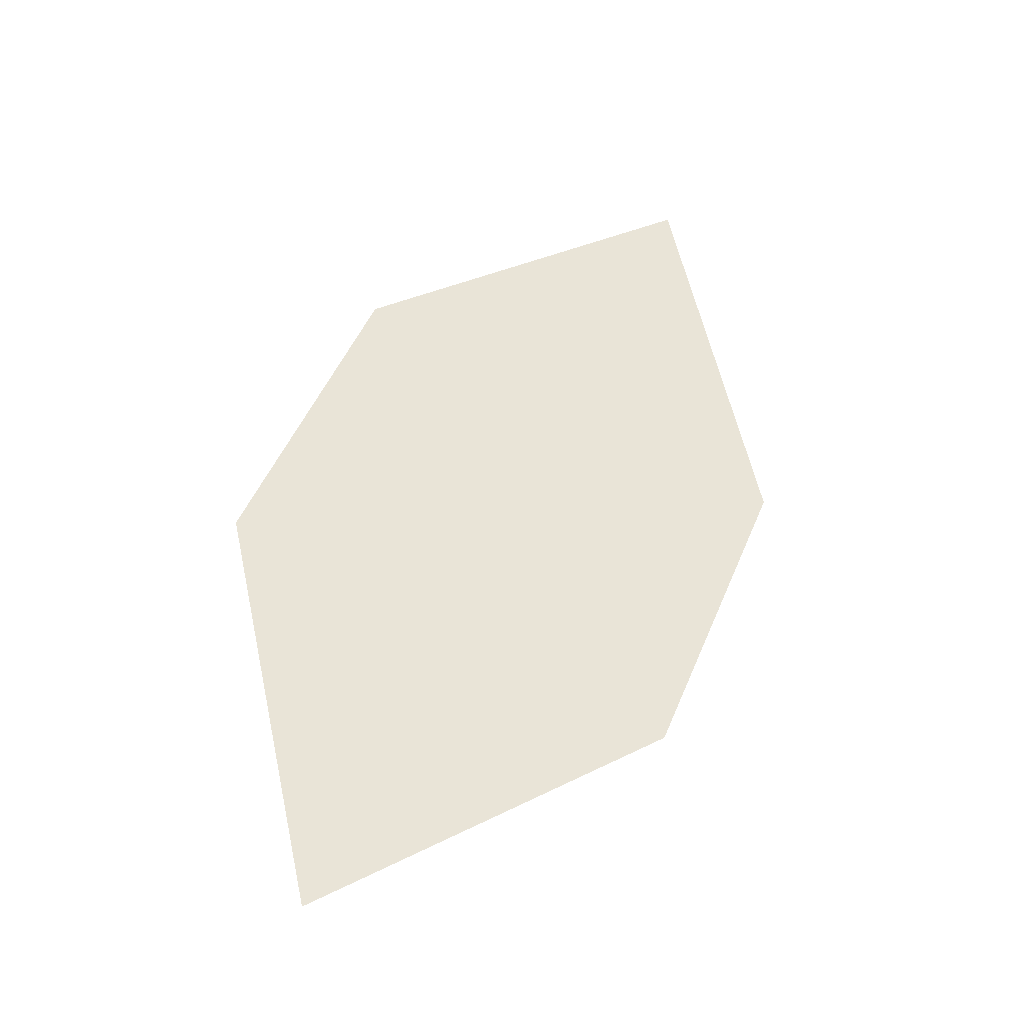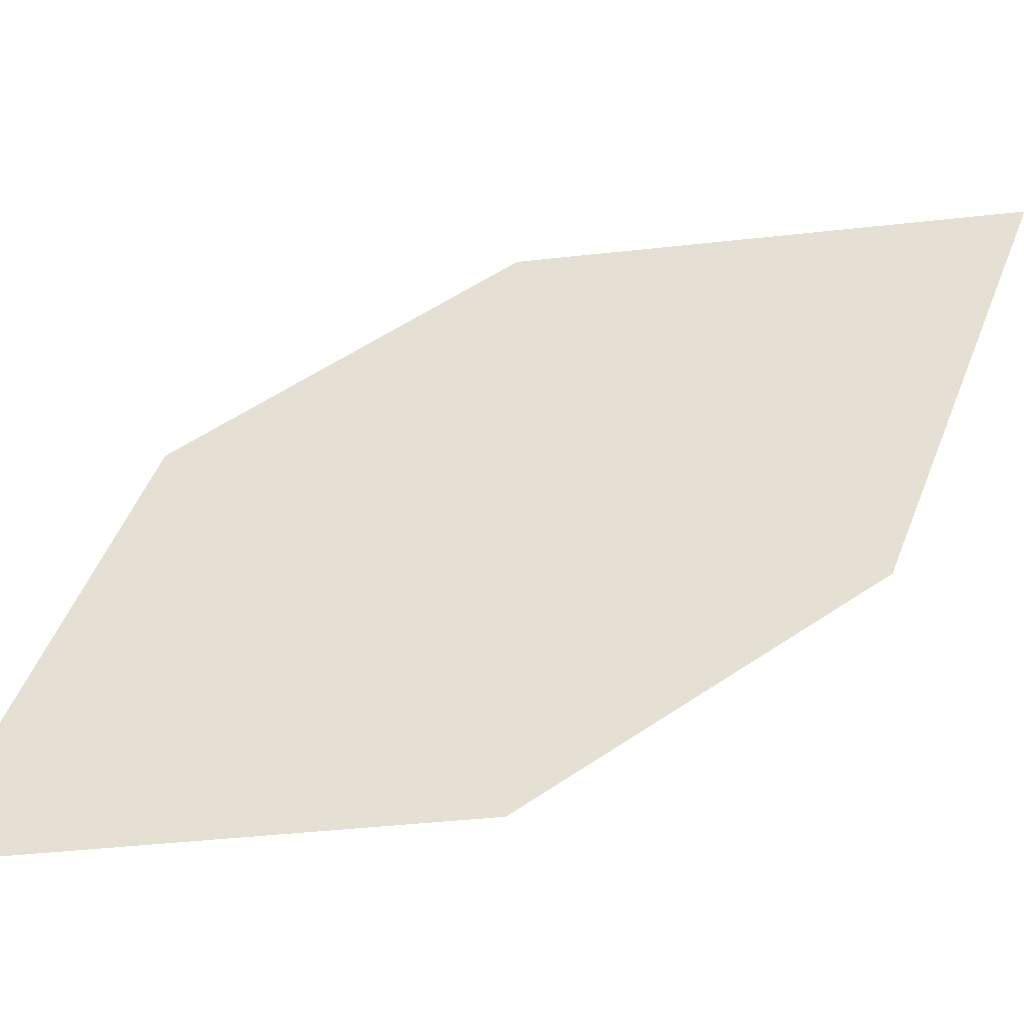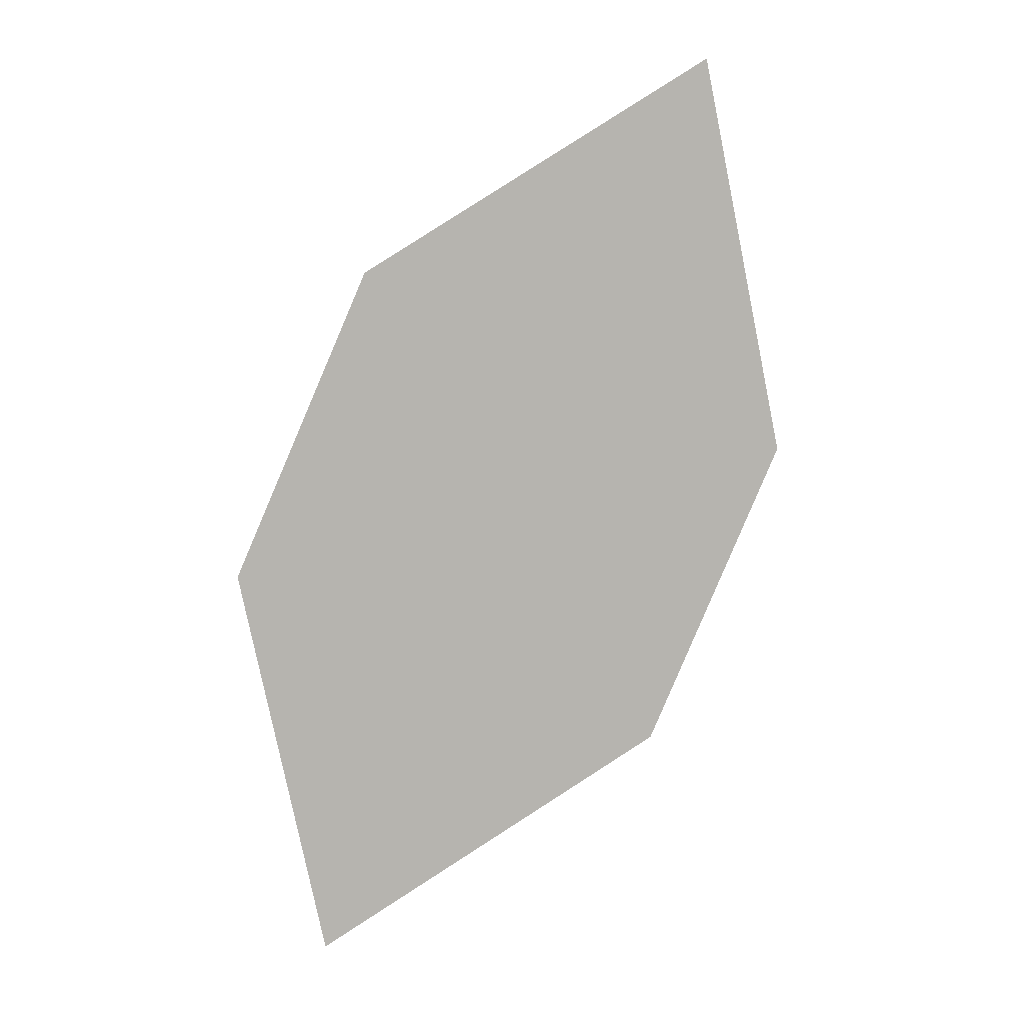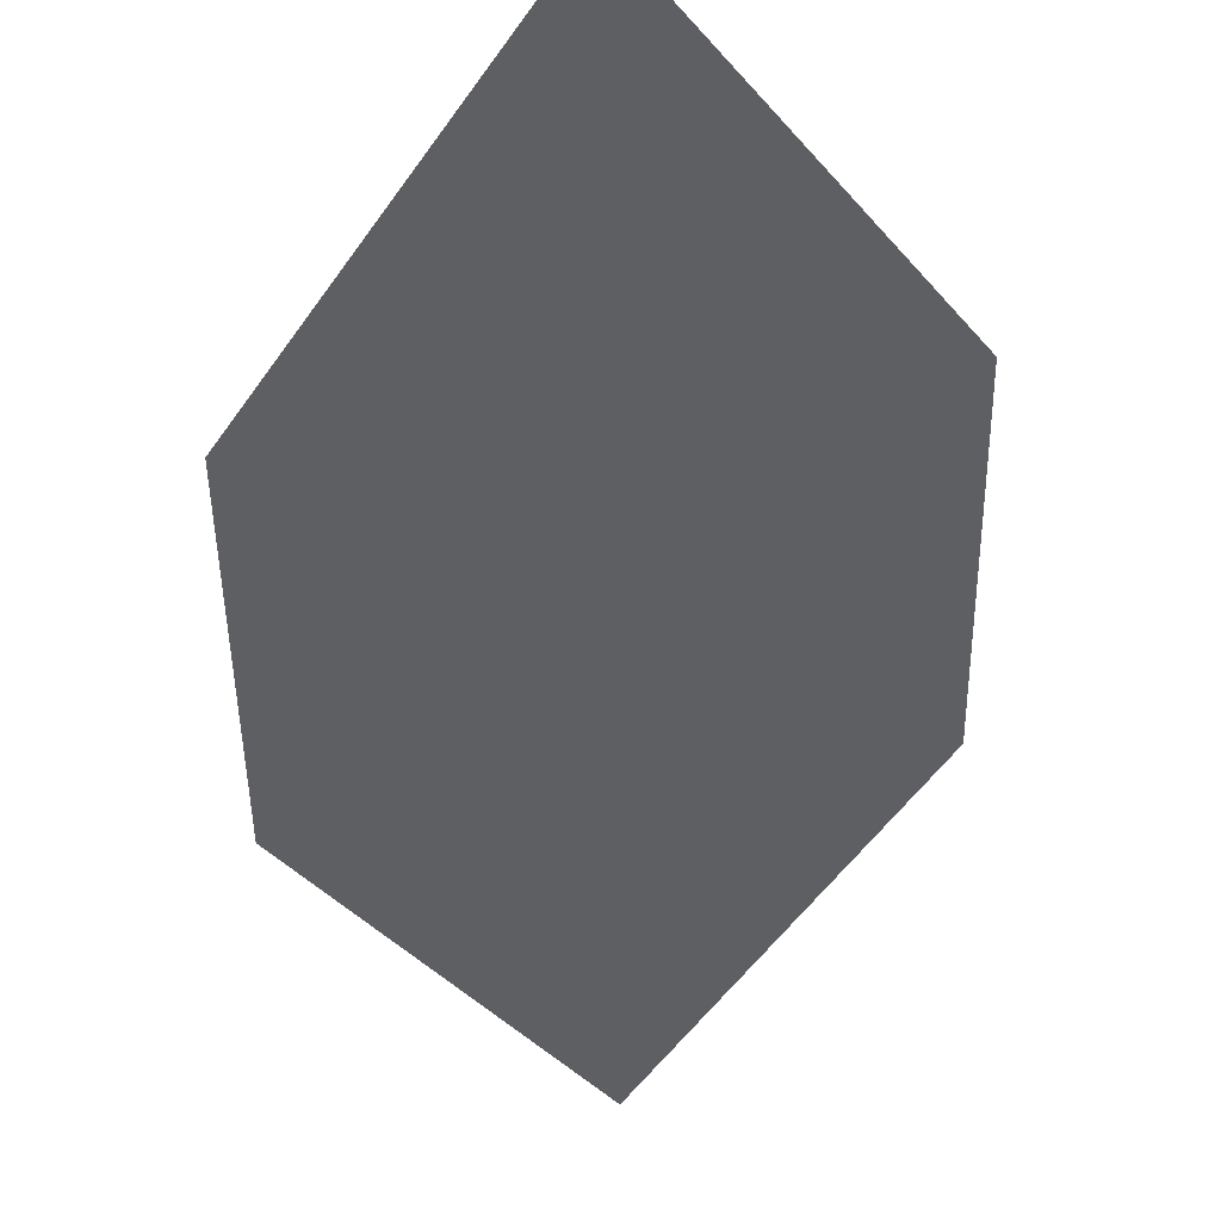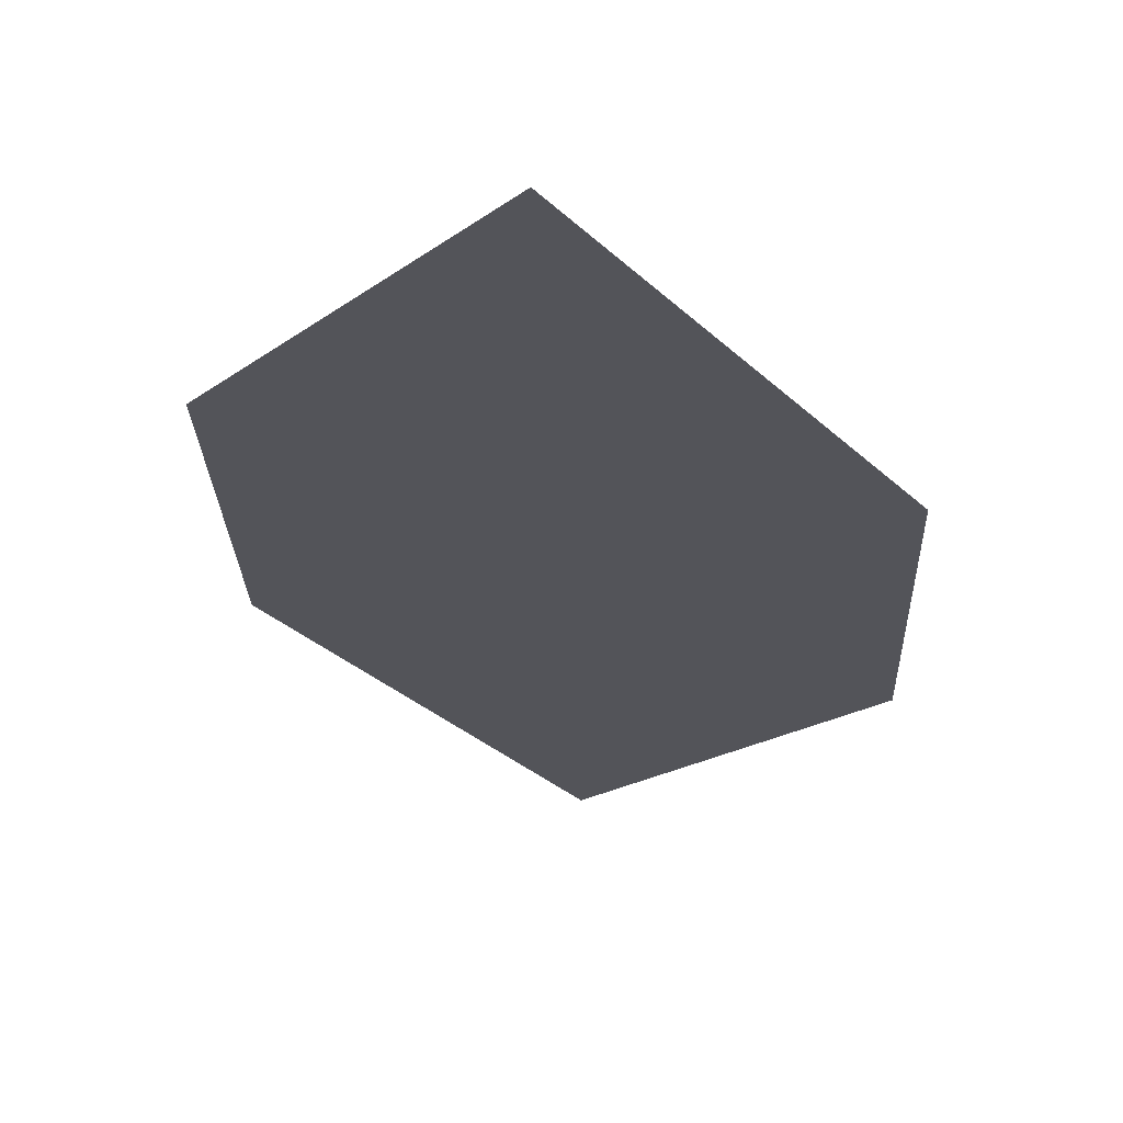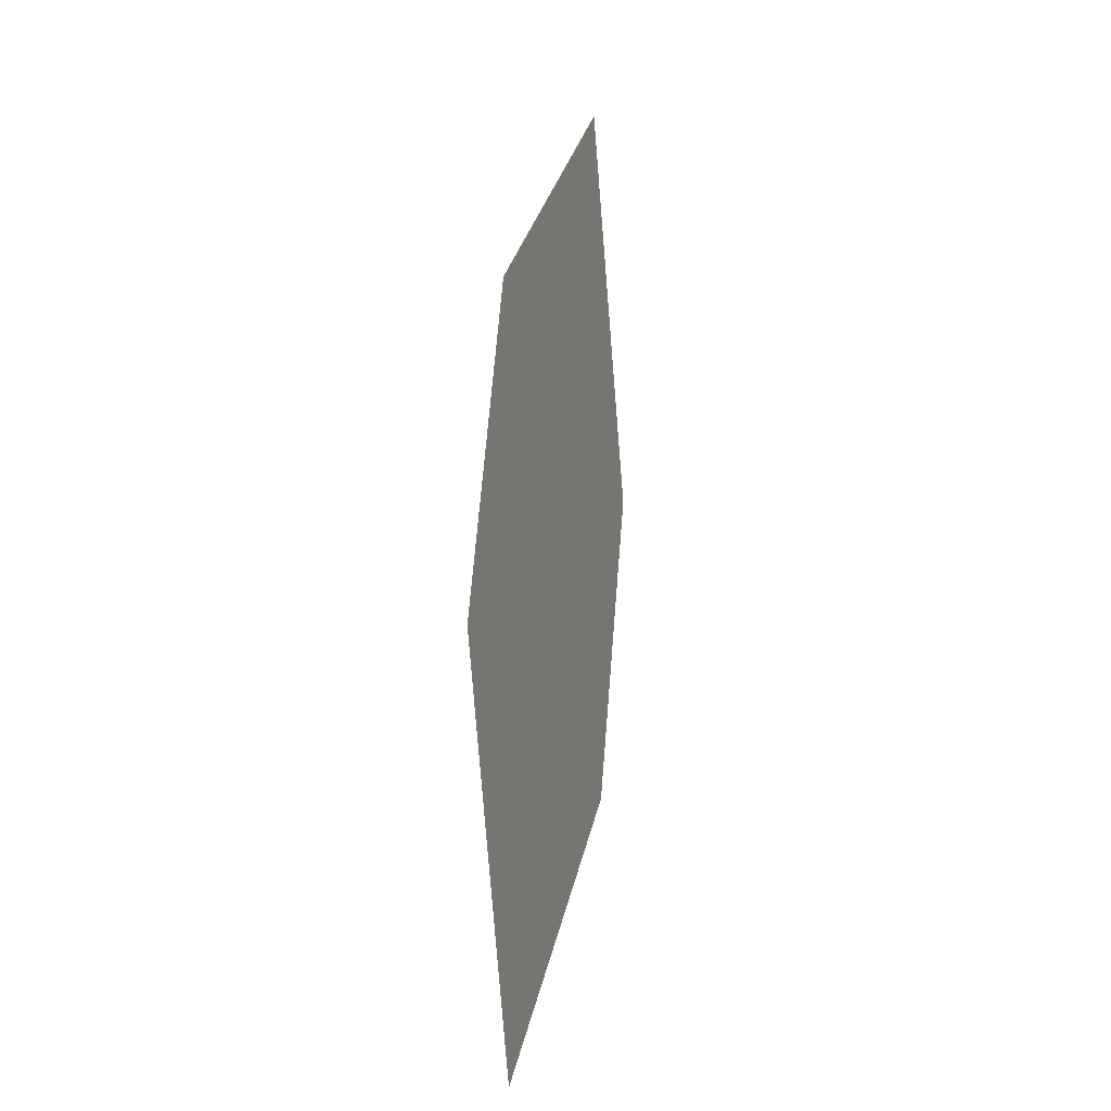
<metadata>
{"format":"obj","ext":"obj","renderer":"f3d","projection":"perspective","resolution":1024,"background":"white","views":[{"elev":-24.9,"azim":-179.1,"up":"+Y"},{"elev":27.3,"azim":80.4,"up":"+Z"},{"elev":20.3,"azim":-173.6,"up":"+Y"},{"elev":-29.6,"azim":-156.9,"up":"+Z"},{"elev":-39.2,"azim":24.2,"up":"+Z"},{"elev":-50.3,"azim":-62.9,"up":"+Y"}]}
</metadata>
<code>
o leaves.118
v -0.0547 -0.03183 1.17
v -0.06585 -0.08177 1.163
v -0.008614 -0.1443 1.135
v -0.01283 -0.05688 1.153
v 0.002528 -0.09437 1.141
v -0.05048 -0.1193 1.151
f 1 2 6 3
f 1 3 5 4

</code>
